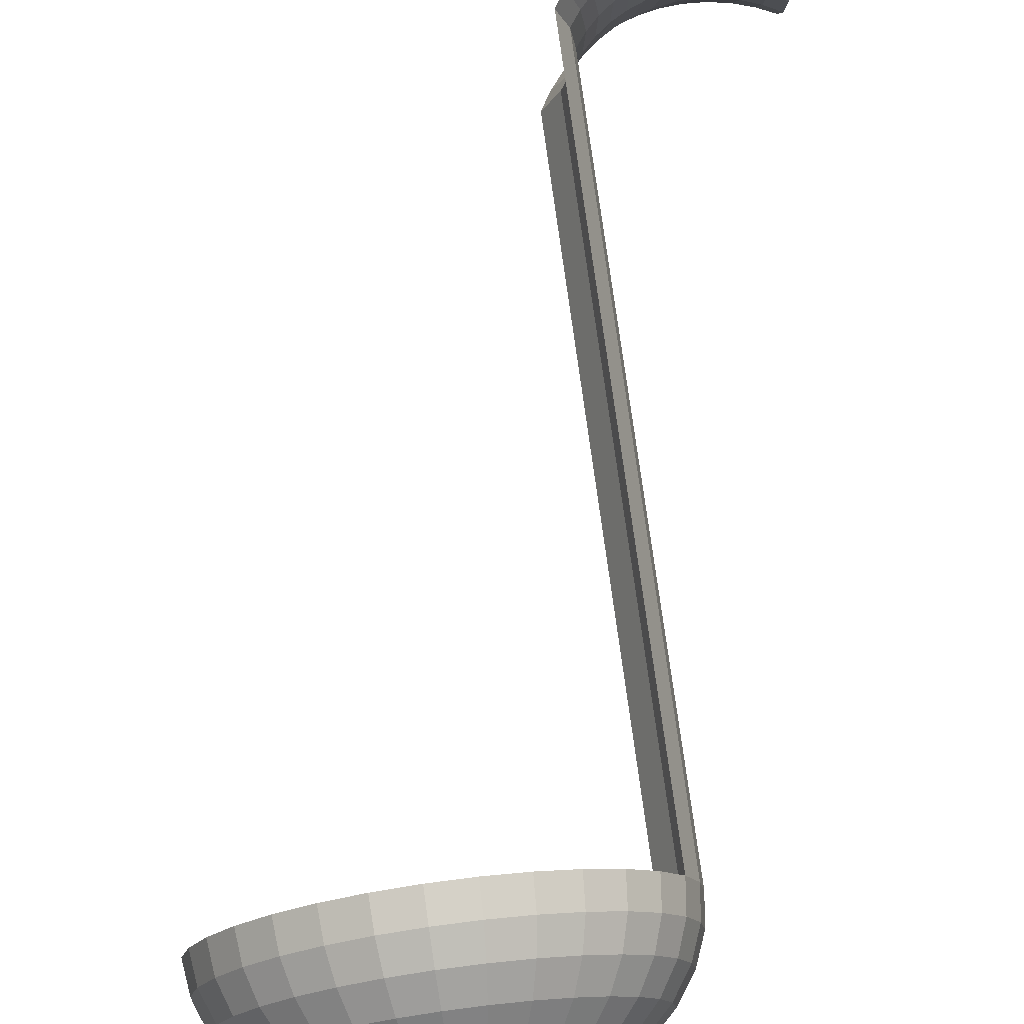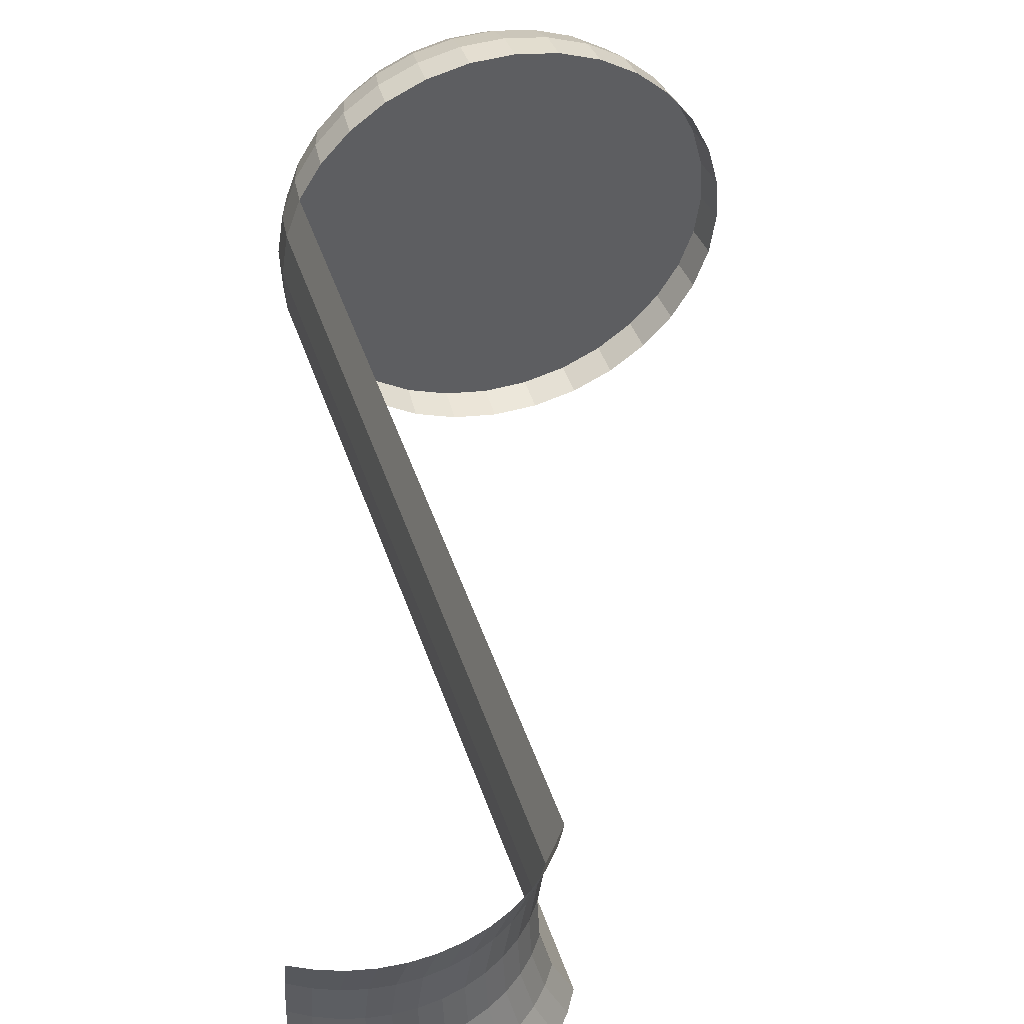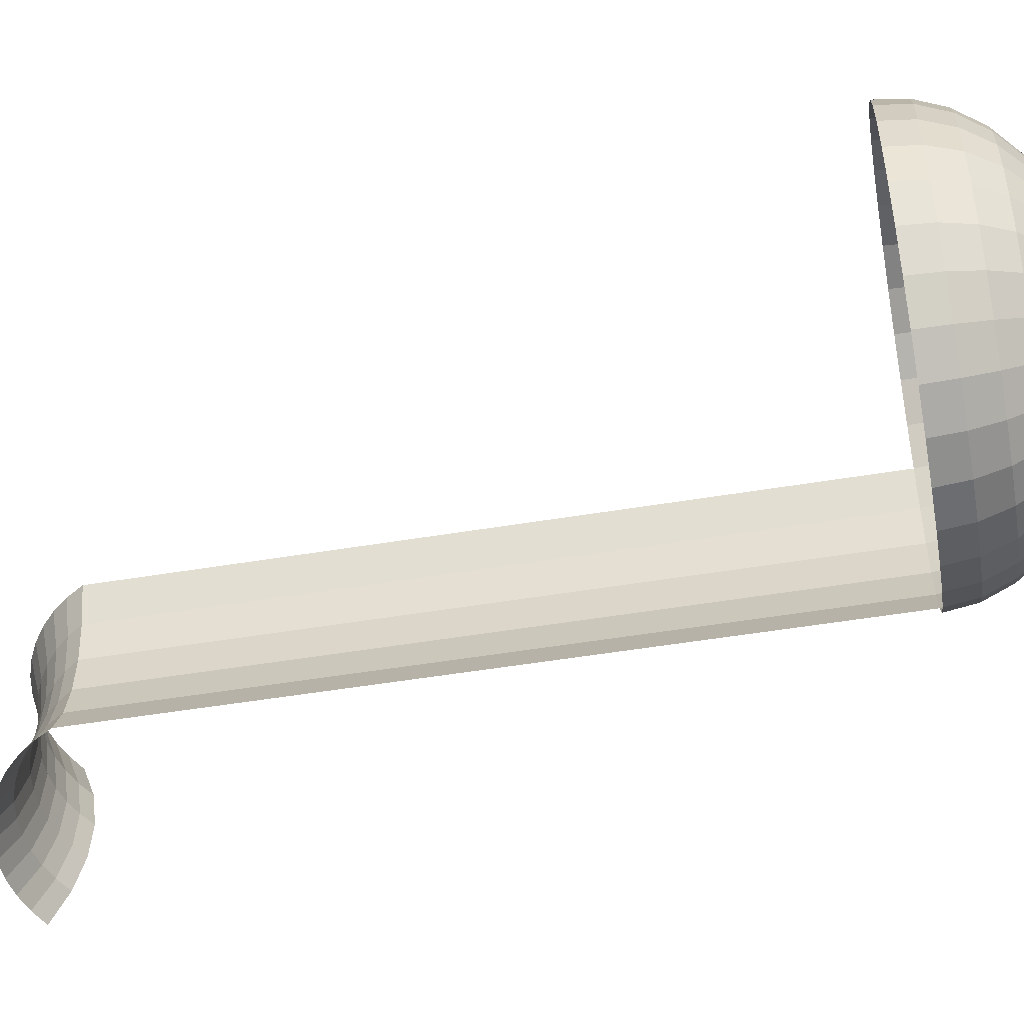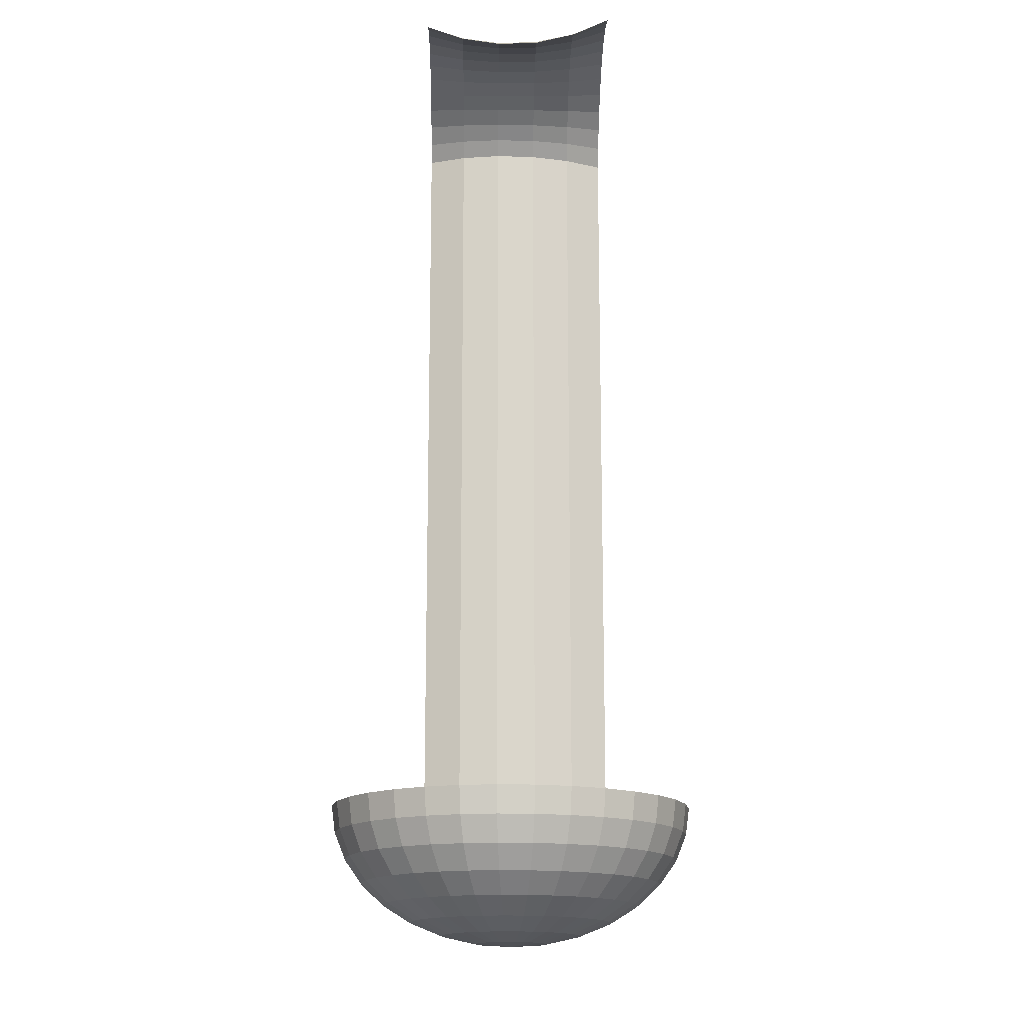
<metadata>
{"format":"obj","ext":"obj","renderer":"f3d","projection":"perspective","resolution":1024,"background":"white","views":[{"elev":72.7,"azim":-7.5,"up":"+Z"},{"elev":44.5,"azim":162.4,"up":"+Z"},{"elev":-51.6,"azim":-79.8,"up":"+Z"},{"elev":-15.7,"azim":89.2,"up":"+Y"}]}
</metadata>
<code>
o Esfera
v 1.471 1.64 -2.305
v 1.476 1.633 -2.299
v 1.482 1.627 -2.292
v 1.474 1.666 -2.32
v 1.474 1.657 -2.319
v 1.476 1.648 -2.316
v 1.479 1.64 -2.311
v 1.483 1.633 -2.304
v 1.488 1.627 -2.296
v 1.493 1.623 -2.286
v 1.499 1.62 -2.276
v 1.485 1.666 -2.325
v 1.485 1.657 -2.323
v 1.486 1.648 -2.32
v 1.488 1.64 -2.315
v 1.491 1.633 -2.307
v 1.494 1.627 -2.298
v 1.498 1.623 -2.288
v 1.501 1.62 -2.277
v 1.496 1.666 -2.327
v 1.497 1.657 -2.326
v 1.497 1.648 -2.322
v 1.498 1.64 -2.317
v 1.499 1.633 -2.309
v 1.5 1.627 -2.3
v 1.502 1.623 -2.289
v 1.504 1.62 -2.278
v 1.508 1.666 -2.327
v 1.508 1.657 -2.326
v 1.508 1.648 -2.323
v 1.508 1.64 -2.317
v 1.508 1.633 -2.309
v 1.507 1.627 -2.3
v 1.507 1.623 -2.289
v 1.506 1.62 -2.278
v 1.52 1.666 -2.325
v 1.52 1.657 -2.324
v 1.519 1.648 -2.321
v 1.518 1.64 -2.315
v 1.516 1.633 -2.308
v 1.514 1.627 -2.299
v 1.511 1.623 -2.288
v 1.508 1.62 -2.277
v 1.532 1.666 -2.321
v 1.531 1.657 -2.32
v 1.53 1.648 -2.316
v 1.527 1.64 -2.311
v 1.524 1.633 -2.304
v 1.52 1.627 -2.296
v 1.516 1.623 -2.287
v 1.511 1.62 -2.276
v 1.542 1.666 -2.314
v 1.541 1.657 -2.313
v 1.539 1.648 -2.31
v 1.536 1.64 -2.306
v 1.531 1.633 -2.3
v 1.526 1.627 -2.292
v 1.52 1.623 -2.284
v 1.513 1.62 -2.275
v 1.551 1.666 -2.305
v 1.55 1.657 -2.305
v 1.548 1.648 -2.302
v 1.543 1.64 -2.299
v 1.538 1.633 -2.294
v 1.531 1.627 -2.288
v 1.523 1.623 -2.281
v 1.514 1.62 -2.273
v 1.558 1.666 -2.295
v 1.557 1.657 -2.295
v 1.554 1.648 -2.293
v 1.549 1.64 -2.29
v 1.543 1.633 -2.287
v 1.535 1.627 -2.282
v 1.526 1.623 -2.277
v 1.516 1.62 -2.271
v 1.564 1.666 -2.284
v 1.562 1.657 -2.284
v 1.559 1.648 -2.283
v 1.554 1.64 -2.281
v 1.547 1.633 -2.279
v 1.538 1.627 -2.276
v 1.528 1.623 -2.273
v 1.517 1.62 -2.269
v 1.567 1.666 -2.272
v 1.565 1.657 -2.272
v 1.562 1.648 -2.272
v 1.556 1.64 -2.271
v 1.549 1.633 -2.27
v 1.539 1.627 -2.269
v 1.529 1.623 -2.268
v 1.517 1.62 -2.267
v 1.567 1.666 -2.26
v 1.566 1.657 -2.26
v 1.562 1.648 -2.261
v 1.557 1.64 -2.261
v 1.549 1.633 -2.262
v 1.54 1.627 -2.263
v 1.529 1.623 -2.264
v 1.518 1.62 -2.265
v 1.565 1.666 -2.248
v 1.564 1.657 -2.249
v 1.561 1.648 -2.25
v 1.555 1.64 -2.251
v 1.548 1.633 -2.253
v 1.539 1.627 -2.256
v 1.528 1.623 -2.259
v 1.517 1.62 -2.262
v 1.561 1.666 -2.237
v 1.56 1.657 -2.238
v 1.557 1.648 -2.239
v 1.552 1.64 -2.242
v 1.545 1.633 -2.245
v 1.537 1.627 -2.25
v 1.527 1.623 -2.255
v 1.516 1.62 -2.26
v 1.555 1.666 -2.227
v 1.554 1.657 -2.228
v 1.551 1.648 -2.23
v 1.547 1.64 -2.233
v 1.541 1.633 -2.238
v 1.533 1.627 -2.244
v 1.524 1.623 -2.251
v 1.515 1.62 -2.258
v 1.547 1.666 -2.218
v 1.546 1.657 -2.219
v 1.544 1.648 -2.222
v 1.54 1.64 -2.226
v 1.535 1.633 -2.232
v 1.529 1.627 -2.239
v 1.521 1.623 -2.247
v 1.514 1.62 -2.256
v 1.537 1.666 -2.211
v 1.537 1.657 -2.212
v 1.535 1.648 -2.215
v 1.532 1.64 -2.22
v 1.528 1.633 -2.227
v 1.523 1.627 -2.235
v 1.518 1.623 -2.245
v 1.512 1.62 -2.255
v 1.526 1.666 -2.206
v 1.526 1.657 -2.208
v 1.525 1.648 -2.211
v 1.523 1.64 -2.216
v 1.52 1.633 -2.224
v 1.517 1.627 -2.233
v 1.513 1.623 -2.243
v 1.51 1.62 -2.254
v 1.515 1.666 -2.204
v 1.514 1.657 -2.205
v 1.514 1.648 -2.209
v 1.513 1.64 -2.214
v 1.512 1.633 -2.222
v 1.511 1.627 -2.231
v 1.509 1.623 -2.242
v 1.507 1.62 -2.254
v 1.503 1.666 -2.204
v 1.503 1.657 -2.205
v 1.503 1.648 -2.208
v 1.503 1.64 -2.214
v 1.503 1.633 -2.222
v 1.504 1.627 -2.231
v 1.504 1.623 -2.242
v 1.505 1.62 -2.253
v 1.491 1.666 -2.206
v 1.491 1.657 -2.207
v 1.492 1.648 -2.211
v 1.493 1.64 -2.216
v 1.495 1.633 -2.223
v 1.497 1.627 -2.232
v 1.5 1.623 -2.243
v 1.503 1.62 -2.254
v 1.479 1.666 -2.211
v 1.48 1.657 -2.212
v 1.481 1.648 -2.215
v 1.484 1.64 -2.22
v 1.487 1.633 -2.227
v 1.491 1.627 -2.235
v 1.495 1.623 -2.244
v 1.5 1.62 -2.255
v 1.469 1.666 -2.217
v 1.47 1.657 -2.218
v 1.472 1.648 -2.221
v 1.475 1.64 -2.225
v 1.48 1.633 -2.231
v 1.485 1.627 -2.239
v 1.491 1.623 -2.247
v 1.498 1.62 -2.256
v 1.46 1.666 -2.226
v 1.461 1.657 -2.226
v 1.463 1.648 -2.229
v 1.468 1.64 -2.232
v 1.473 1.633 -2.237
v 1.48 1.627 -2.243
v 1.488 1.623 -2.25
v 1.497 1.62 -2.258
v 1.453 1.666 -2.236
v 1.454 1.657 -2.236
v 1.457 1.648 -2.238
v 1.462 1.64 -2.241
v 1.468 1.633 -2.244
v 1.476 1.627 -2.249
v 1.485 1.623 -2.254
v 1.495 1.62 -2.26
v 1.447 1.666 -2.247
v 1.449 1.657 -2.247
v 1.452 1.648 -2.248
v 1.457 1.64 -2.25
v 1.464 1.633 -2.252
v 1.473 1.627 -2.255
v 1.483 1.623 -2.258
v 1.494 1.62 -2.262
v 1.445 1.666 -2.259
v 1.446 1.657 -2.259
v 1.449 1.648 -2.259
v 1.455 1.64 -2.26
v 1.462 1.633 -2.261
v 1.472 1.627 -2.262
v 1.482 1.623 -2.263
v 1.494 1.62 -2.264
v 1.444 1.666 -2.271
v 1.445 1.657 -2.271
v 1.449 1.648 -2.27
v 1.454 1.64 -2.27
v 1.462 1.633 -2.269
v 1.471 1.627 -2.268
v 1.482 1.623 -2.268
v 1.494 1.62 -2.267
v 1.446 1.666 -2.283
v 1.447 1.657 -2.282
v 1.45 1.648 -2.281
v 1.456 1.64 -2.28
v 1.463 1.633 -2.278
v 1.472 1.627 -2.275
v 1.483 1.623 -2.272
v 1.494 1.62 -2.269
v 1.45 1.666 -2.294
v 1.451 1.657 -2.294
v 1.454 1.648 -2.292
v 1.459 1.64 -2.289
v 1.466 1.633 -2.286
v 1.475 1.627 -2.281
v 1.484 1.623 -2.276
v 1.495 1.62 -2.271
v 1.456 1.666 -2.304
v 1.457 1.657 -2.304
v 1.46 1.648 -2.301
v 1.464 1.64 -2.298
v 1.47 1.633 -2.293
v 1.478 1.627 -2.287
v 1.487 1.623 -2.28
v 1.496 1.62 -2.273
v 1.464 1.666 -2.313
v 1.465 1.657 -2.312
v 1.467 1.648 -2.309
v 1.49 1.623 -2.284
v 1.497 1.62 -2.275
v 1.506 1.619 -2.266
v 1.558 1.885 -2.295
v 1.564 1.885 -2.284
v 1.567 1.885 -2.272
v 1.567 1.885 -2.26
v 1.565 1.885 -2.248
v 1.561 1.885 -2.237
v 1.562 1.891 -2.295
v 1.567 1.89 -2.284
v 1.57 1.89 -2.272
v 1.57 1.89 -2.26
v 1.569 1.89 -2.248
v 1.565 1.89 -2.237
v 1.566 1.896 -2.295
v 1.571 1.895 -2.284
v 1.574 1.894 -2.272
v 1.574 1.894 -2.26
v 1.573 1.894 -2.248
v 1.569 1.895 -2.237
v 1.571 1.9 -2.295
v 1.575 1.898 -2.284
v 1.578 1.897 -2.272
v 1.579 1.897 -2.26
v 1.577 1.898 -2.248
v 1.573 1.899 -2.237
v 1.576 1.904 -2.295
v 1.58 1.902 -2.284
v 1.583 1.9 -2.272
v 1.583 1.9 -2.26
v 1.582 1.901 -2.248
v 1.578 1.903 -2.237
v 1.582 1.907 -2.295
v 1.586 1.904 -2.284
v 1.588 1.902 -2.272
v 1.588 1.902 -2.26
v 1.587 1.903 -2.248
v 1.584 1.906 -2.237
v 1.588 1.91 -2.295
v 1.591 1.906 -2.284
v 1.593 1.904 -2.272
v 1.594 1.903 -2.26
v 1.593 1.905 -2.248
v 1.59 1.908 -2.237
v 1.594 1.911 -2.295
v 1.597 1.907 -2.284
v 1.599 1.905 -2.272
v 1.599 1.904 -2.26
v 1.598 1.906 -2.248
v 1.596 1.909 -2.237
v 1.601 1.912 -2.295
v 1.603 1.907 -2.284
v 1.604 1.905 -2.272
v 1.605 1.904 -2.26
v 1.604 1.906 -2.248
v 1.602 1.909 -2.237
v 1.607 1.911 -2.295
v 1.609 1.907 -2.284
v 1.61 1.904 -2.272
v 1.61 1.903 -2.26
v 1.61 1.905 -2.248
v 1.608 1.909 -2.237
v 1.614 1.91 -2.295
v 1.615 1.905 -2.284
v 1.615 1.902 -2.272
v 1.616 1.902 -2.26
v 1.615 1.903 -2.248
v 1.614 1.907 -2.237
v 1.62 1.908 -2.295
v 1.62 1.903 -2.284
v 1.621 1.9 -2.272
v 1.621 1.9 -2.26
v 1.62 1.901 -2.248
v 1.62 1.905 -2.237
v 1.626 1.905 -2.295
v 1.626 1.9 -2.284
v 1.625 1.897 -2.272
v 1.625 1.897 -2.26
v 1.625 1.898 -2.248
v 1.626 1.902 -2.237
f 256 255 10 11
f 257 256 11
f 253 252 4 5
f 254 253 5 6
f 1 254 6 7
f 2 1 7 8
f 3 2 8 9
f 255 3 9 10
f 10 9 17 18
f 11 10 18 19
f 257 11 19
f 5 4 12 13
f 6 5 13 14
f 7 6 14 15
f 8 7 15 16
f 9 8 16 17
f 14 13 21 22
f 15 14 22 23
f 16 15 23 24
f 17 16 24 25
f 18 17 25 26
f 19 18 26 27
f 257 19 27
f 13 12 20 21
f 26 25 33 34
f 27 26 34 35
f 257 27 35
f 21 20 28 29
f 22 21 29 30
f 23 22 30 31
f 24 23 31 32
f 25 24 32 33
f 31 30 38 39
f 32 31 39 40
f 33 32 40 41
f 34 33 41 42
f 35 34 42 43
f 257 35 43
f 29 28 36 37
f 30 29 37 38
f 43 42 50 51
f 257 43 51
f 37 36 44 45
f 38 37 45 46
f 39 38 46 47
f 40 39 47 48
f 41 40 48 49
f 42 41 49 50
f 48 47 55 56
f 49 48 56 57
f 50 49 57 58
f 51 50 58 59
f 257 51 59
f 45 44 52 53
f 46 45 53 54
f 47 46 54 55
f 257 59 67
f 53 52 60 61
f 54 53 61 62
f 55 54 62 63
f 56 55 63 64
f 57 56 64 65
f 58 57 65 66
f 59 58 66 67
f 64 63 71 72
f 65 64 72 73
f 66 65 73 74
f 67 66 74 75
f 257 67 75
f 61 60 68 69
f 62 61 69 70
f 63 62 70 71
f 257 75 83
f 69 68 76 77
f 70 69 77 78
f 71 70 78 79
f 72 71 79 80
f 73 72 80 81
f 74 73 81 82
f 75 74 82 83
f 81 80 88 89
f 82 81 89 90
f 83 82 90 91
f 257 83 91
f 77 76 84 85
f 78 77 85 86
f 79 78 86 87
f 80 79 87 88
f 85 84 92 93
f 86 85 93 94
f 87 86 94 95
f 88 87 95 96
f 89 88 96 97
f 90 89 97 98
f 91 90 98 99
f 257 91 99
f 97 96 104 105
f 98 97 105 106
f 99 98 106 107
f 257 99 107
f 93 92 100 101
f 94 93 101 102
f 95 94 102 103
f 96 95 103 104
f 102 101 109 110
f 103 102 110 111
f 104 103 111 112
f 105 104 112 113
f 106 105 113 114
f 107 106 114 115
f 257 107 115
f 101 100 108 109
f 114 113 121 122
f 115 114 122 123
f 257 115 123
f 109 108 116 117
f 110 109 117 118
f 111 110 118 119
f 112 111 119 120
f 113 112 120 121
f 119 118 126 127
f 120 119 127 128
f 121 120 128 129
f 122 121 129 130
f 123 122 130 131
f 257 123 131
f 117 116 124 125
f 118 117 125 126
f 131 130 138 139
f 257 131 139
f 125 124 132 133
f 126 125 133 134
f 127 126 134 135
f 128 127 135 136
f 129 128 136 137
f 130 129 137 138
f 135 134 142 143
f 136 135 143 144
f 137 136 144 145
f 138 137 145 146
f 139 138 146 147
f 257 139 147
f 133 132 140 141
f 134 133 141 142
f 147 146 154 155
f 257 147 155
f 141 140 148 149
f 142 141 149 150
f 143 142 150 151
f 144 143 151 152
f 145 144 152 153
f 146 145 153 154
f 152 151 159 160
f 153 152 160 161
f 154 153 161 162
f 155 154 162 163
f 257 155 163
f 149 148 156 157
f 150 149 157 158
f 151 150 158 159
f 257 163 171
f 157 156 164 165
f 158 157 165 166
f 159 158 166 167
f 160 159 167 168
f 161 160 168 169
f 162 161 169 170
f 163 162 170 171
f 168 167 175 176
f 169 168 176 177
f 170 169 177 178
f 171 170 178 179
f 257 171 179
f 165 164 172 173
f 166 165 173 174
f 167 166 174 175
f 257 179 187
f 173 172 180 181
f 174 173 181 182
f 175 174 182 183
f 176 175 183 184
f 177 176 184 185
f 178 177 185 186
f 179 178 186 187
f 185 184 192 193
f 186 185 193 194
f 187 186 194 195
f 257 187 195
f 181 180 188 189
f 182 181 189 190
f 183 182 190 191
f 184 183 191 192
f 190 189 197 198
f 191 190 198 199
f 192 191 199 200
f 193 192 200 201
f 194 193 201 202
f 195 194 202 203
f 257 195 203
f 189 188 196 197
f 202 201 209 210
f 203 202 210 211
f 257 203 211
f 197 196 204 205
f 198 197 205 206
f 199 198 206 207
f 200 199 207 208
f 201 200 208 209
f 206 205 213 214
f 207 206 214 215
f 208 207 215 216
f 209 208 216 217
f 210 209 217 218
f 211 210 218 219
f 257 211 219
f 205 204 212 213
f 218 217 225 226
f 219 218 226 227
f 257 219 227
f 213 212 220 221
f 214 213 221 222
f 215 214 222 223
f 216 215 223 224
f 217 216 224 225
f 223 222 230 231
f 224 223 231 232
f 225 224 232 233
f 226 225 233 234
f 227 226 234 235
f 257 227 235
f 221 220 228 229
f 222 221 229 230
f 235 234 242 243
f 257 235 243
f 229 228 236 237
f 230 229 237 238
f 231 230 238 239
f 232 231 239 240
f 233 232 240 241
f 234 233 241 242
f 239 238 246 247
f 240 239 247 248
f 241 240 248 249
f 242 241 249 250
f 243 242 250 251
f 257 243 251
f 237 236 244 245
f 238 237 245 246
f 251 250 255 256
f 257 251 256
f 245 244 252 253
f 246 245 253 254
f 247 246 254 1
f 248 247 1 2
f 249 248 2 3
f 250 249 3 255
f 100 92 261 262
f 108 100 262 263
f 84 76 259 260
f 76 68 258 259
f 92 84 260 261
f 262 261 267 268
f 260 259 265 266
f 263 262 268 269
f 261 260 266 267
f 259 258 264 265
f 268 267 273 274
f 266 265 271 272
f 269 268 274 275
f 267 266 272 273
f 265 264 270 271
f 274 273 279 280
f 272 271 277 278
f 275 274 280 281
f 273 272 278 279
f 271 270 276 277
f 280 279 285 286
f 278 277 283 284
f 281 280 286 287
f 279 278 284 285
f 277 276 282 283
f 286 285 291 292
f 284 283 289 290
f 287 286 292 293
f 285 284 290 291
f 283 282 288 289
f 292 291 297 298
f 290 289 295 296
f 293 292 298 299
f 291 290 296 297
f 289 288 294 295
f 298 297 303 304
f 296 295 301 302
f 299 298 304 305
f 297 296 302 303
f 295 294 300 301
f 304 303 309 310
f 302 301 307 308
f 305 304 310 311
f 303 302 308 309
f 301 300 306 307
f 310 309 315 316
f 308 307 313 314
f 311 310 316 317
f 309 308 314 315
f 307 306 312 313
f 316 315 321 322
f 314 313 319 320
f 317 316 322 323
f 315 314 320 321
f 313 312 318 319
f 322 321 327 328
f 320 319 325 326
f 323 322 328 329
f 321 320 326 327
f 319 318 324 325
f 328 327 333 334
f 326 325 331 332
f 329 328 334 335
f 327 326 332 333
f 325 324 330 331
f 21 13 5 253 245 237 229 221 213 205 197 189 181 173 165 157 149 141 133 125 117 109 101 93 85 77 69 61 53 45 37 29

</code>
